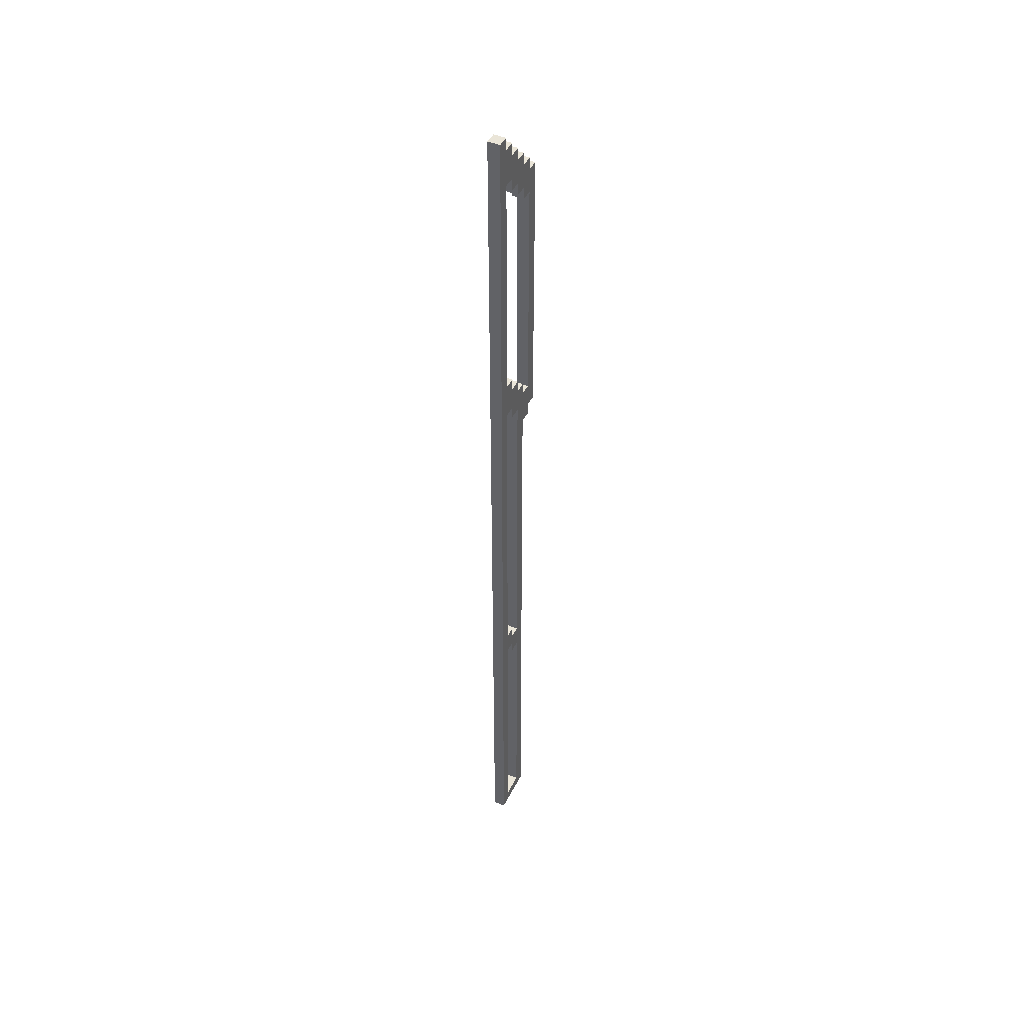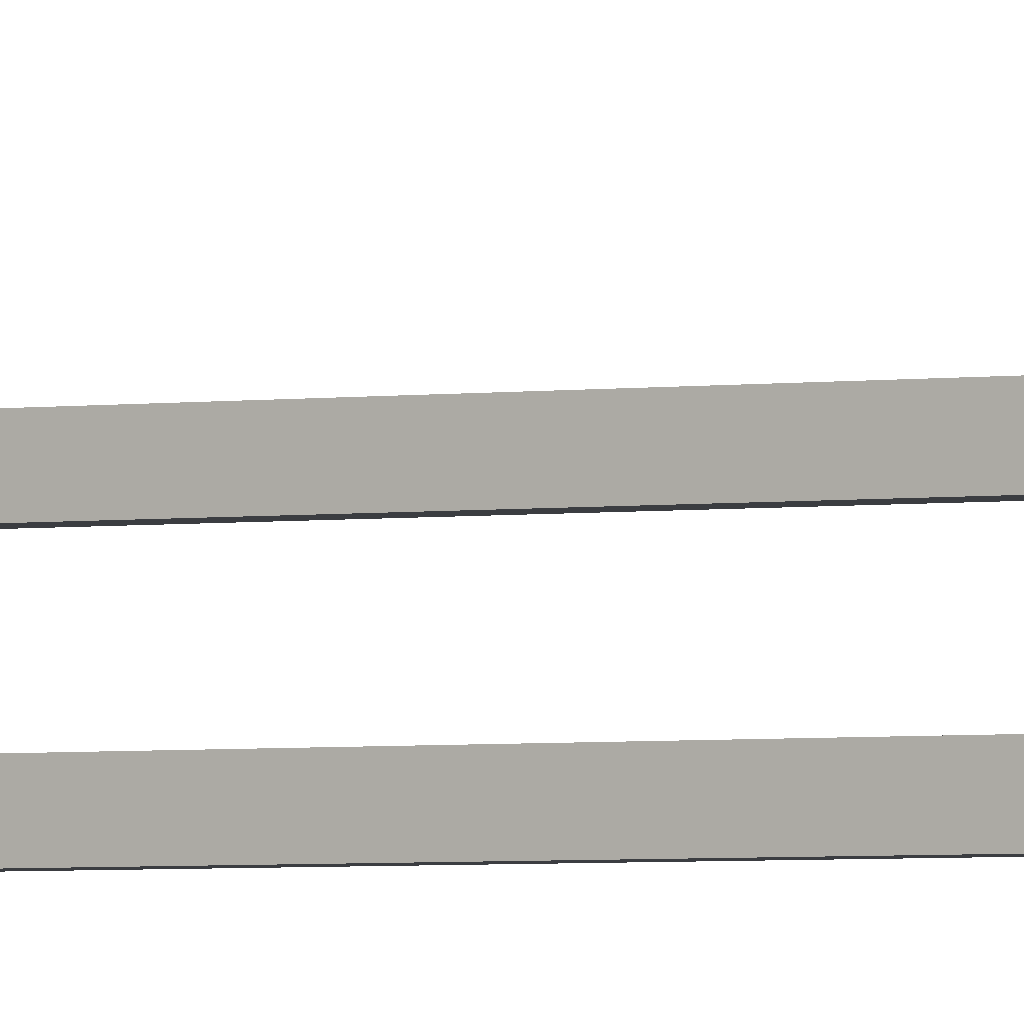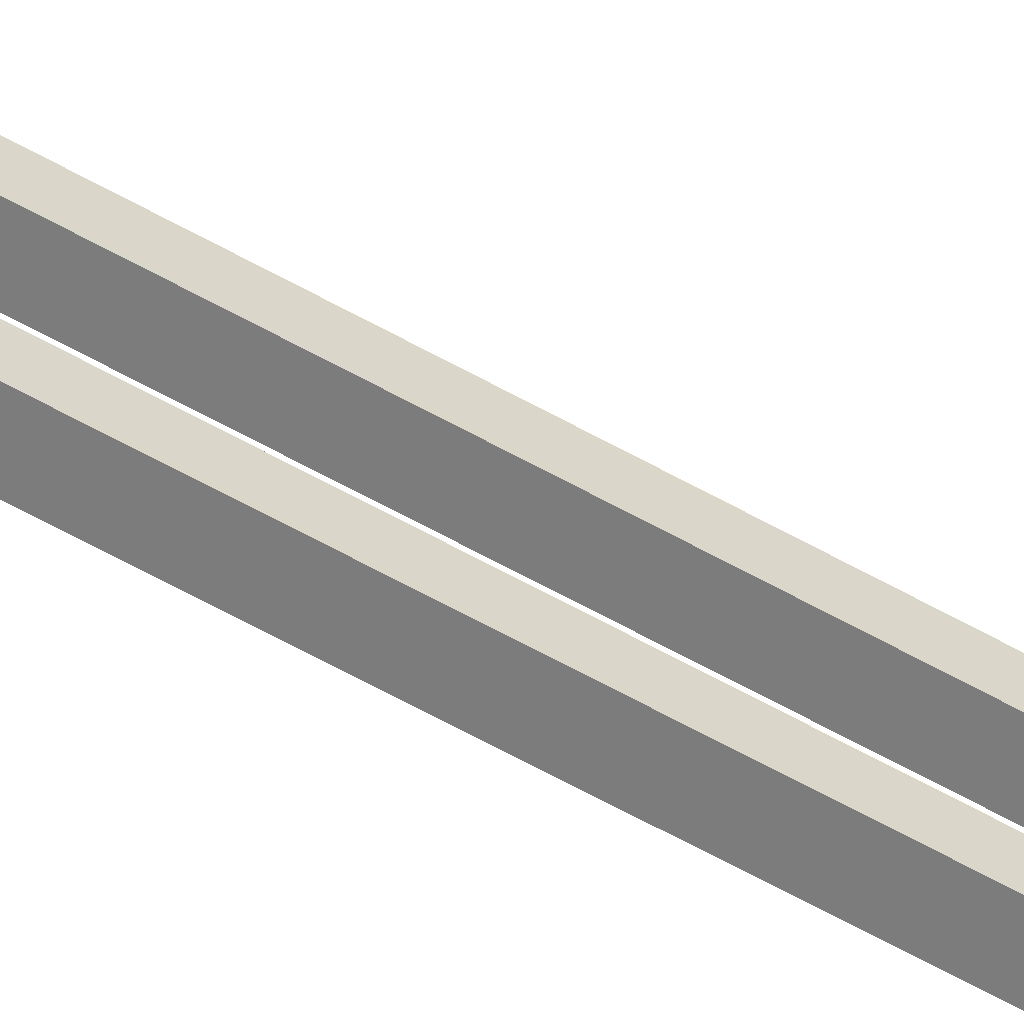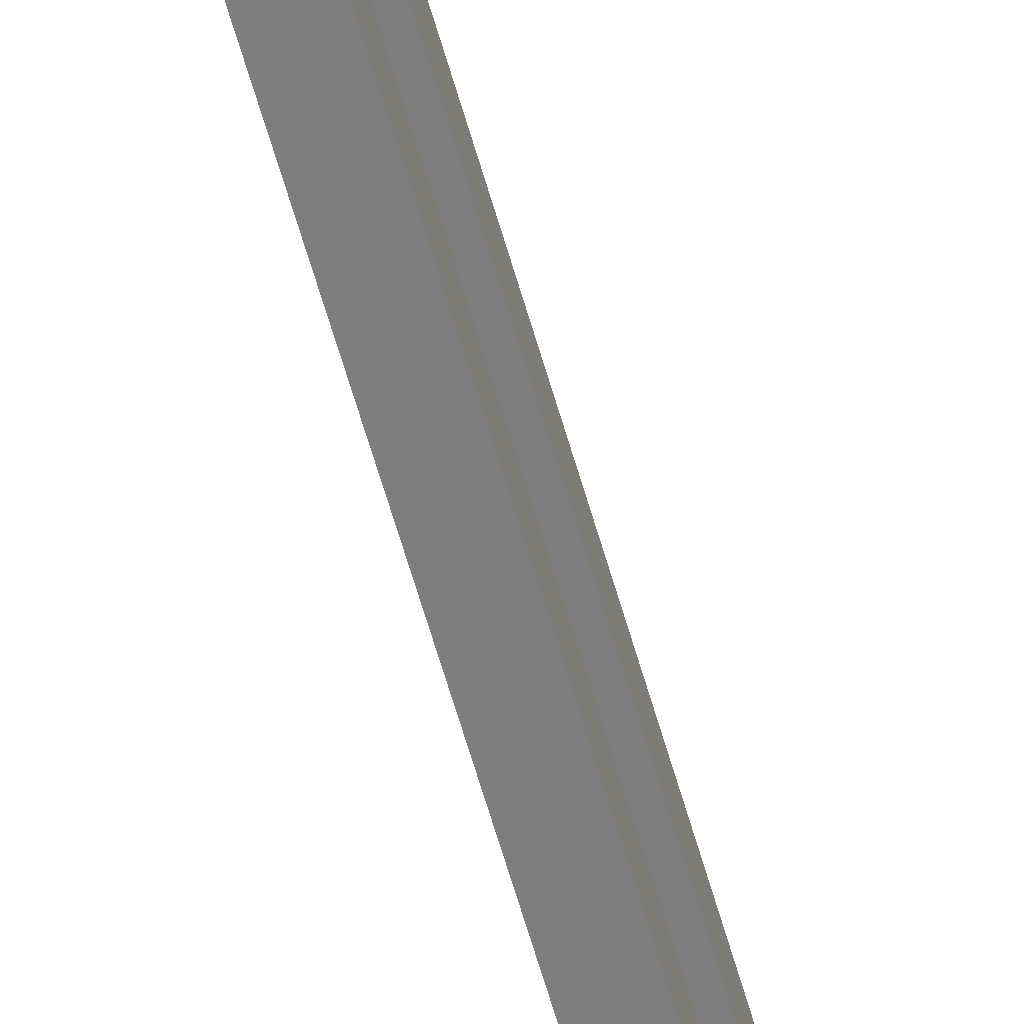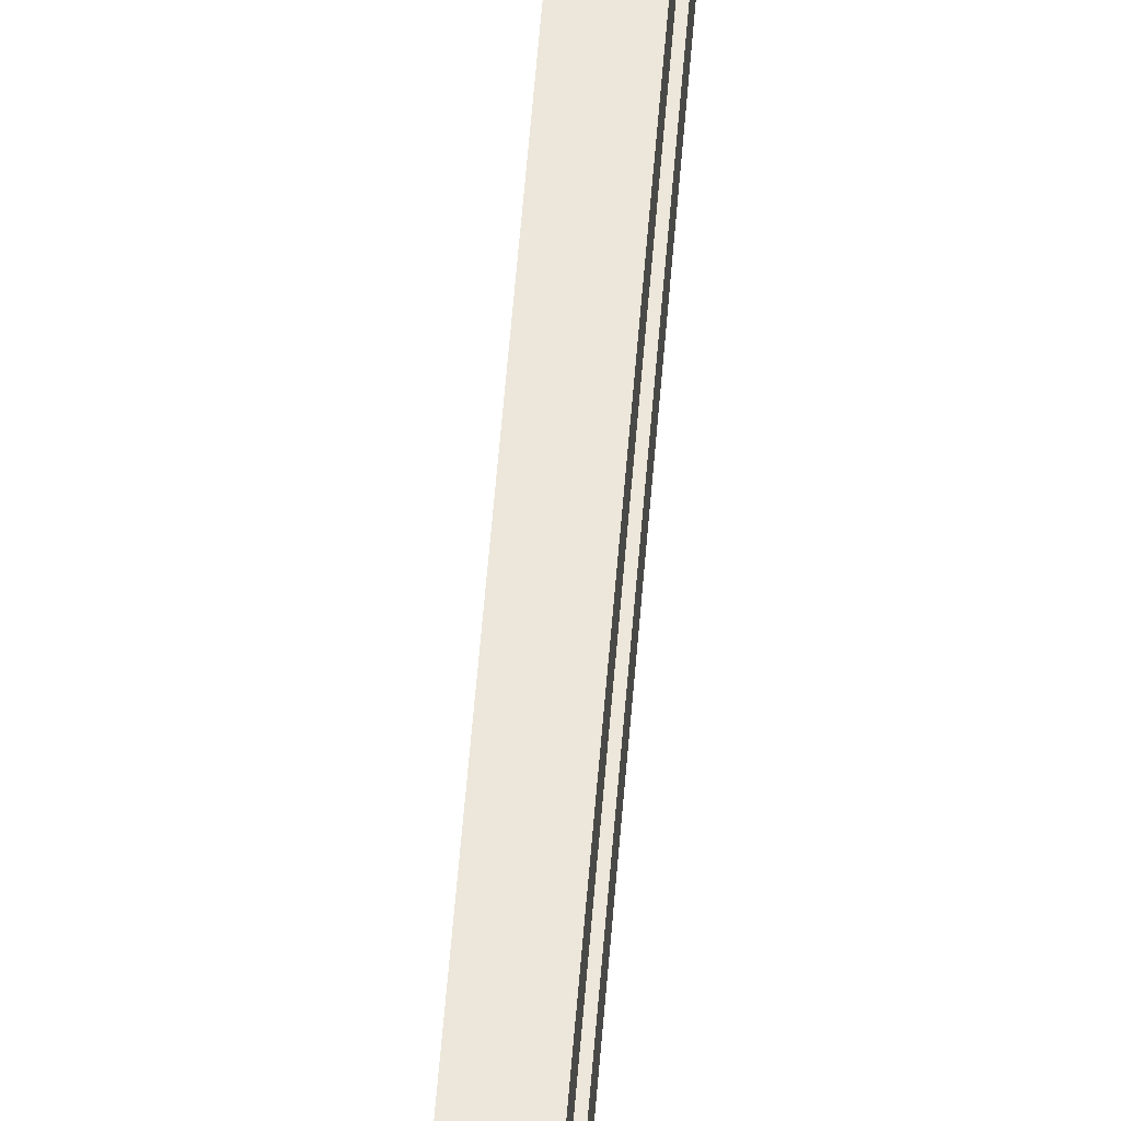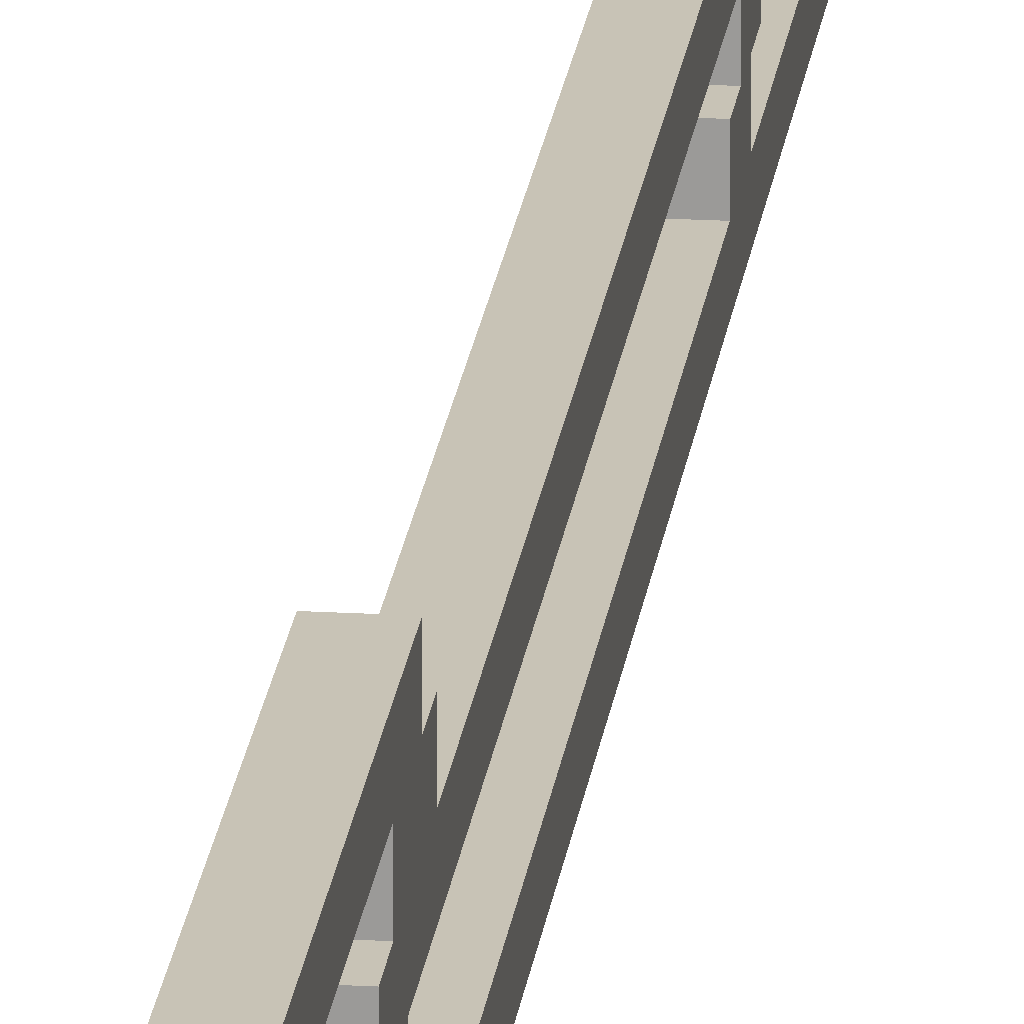
<metadata>
{"format":"obj","ext":"obj","renderer":"f3d","projection":"perspective","resolution":1024,"background":"white","views":[{"elev":44.8,"azim":-154.8,"up":"+Y"},{"elev":-2.4,"azim":123.4,"up":"+Z"},{"elev":-58.8,"azim":59.5,"up":"+Z"},{"elev":-59.5,"azim":15.5,"up":"+Z"},{"elev":51.3,"azim":-175.8,"up":"+Z"},{"elev":19.4,"azim":-173.7,"up":"+Z"}]}
</metadata>
<code>
o
v 0 -4 0.1
v 0 -4 -0.3
v 0 -3.9 2.98e-08
v 0 -3.9 -0.2
v 0 -1.8 2.98e-08
v 0 -1.8 -0.1
v 0 -1.7 -0.1
v 0 -1.7 -0.2
v 0 -1.6 2.98e-08
v 0 -1.6 -0.1
v 0 -1.5 -0.1
v 0 -1.5 -0.2
v 0 0.9 0.2
v 0 0.9 0.1
v 0 1 0.3
v 0 1 0.2
v 0 1.1 2.98e-08
v 0 1.1 -0.1
v 0 1.2 0.2
v 0 1.2 0.1
v 0 1.2 -0.1
v 0 1.2 -0.2
v 0 1.3 0.1
v 0 1.3 2.98e-08
v 0 1.4 2.98e-08
v 0 1.4 -0.1
v 0 1.5 -0.1
v 0 1.5 -0.2
v 0 3.1 0.2
v 0 3.1 0.1
v 0 3.2 0.1
v 0 3.2 2.98e-08
v 0 3.3 0.3
v 0 3.3 0.2
v 0 3.3 2.98e-08
v 0 3.3 -0.1
v 0 3.4 0.2
v 0 3.4 0.1
v 0 3.4 -0.1
v 0 3.4 -0.2
v 0 3.5 0.1
v 0 3.5 2.98e-08
v 0 3.6 2.98e-08
v 0 3.6 -0.1
v 0 3.7 -0.1
v 0 3.7 -0.2
v 0 3.8 -0.2
v 0 3.8 -0.3
v 0.1 -4 0.1
v 0.1 -4 -0.3
v 0.1 -3.9 2.98e-08
v 0.1 -3.9 -0.2
v 0.1 -1.8 2.98e-08
v 0.1 -1.8 -0.1
v 0.1 -1.7 -0.1
v 0.1 -1.7 -0.2
v 0.1 -1.6 2.98e-08
v 0.1 -1.6 -0.1
v 0.1 -1.5 -0.1
v 0.1 -1.5 -0.2
v 0.1 0.9 0.2
v 0.1 0.9 0.1
v 0.1 1 0.3
v 0.1 1 0.2
v 0.1 1.1 2.98e-08
v 0.1 1.1 -0.1
v 0.1 1.2 0.2
v 0.1 1.2 0.1
v 0.1 1.2 -0.1
v 0.1 1.2 -0.2
v 0.1 1.3 0.1
v 0.1 1.3 2.98e-08
v 0.1 1.4 2.98e-08
v 0.1 1.4 -0.1
v 0.1 1.5 -0.1
v 0.1 1.5 -0.2
v 0.1 3.1 0.2
v 0.1 3.1 0.1
v 0.1 3.2 0.1
v 0.1 3.2 2.98e-08
v 0.1 3.3 0.3
v 0.1 3.3 0.2
v 0.1 3.3 2.98e-08
v 0.1 3.3 -0.1
v 0.1 3.4 0.2
v 0.1 3.4 0.1
v 0.1 3.4 -0.1
v 0.1 3.4 -0.2
v 0.1 3.5 0.1
v 0.1 3.5 2.98e-08
v 0.1 3.6 2.98e-08
v 0.1 3.6 -0.1
v 0.1 3.7 -0.1
v 0.1 3.7 -0.2
v 0.1 3.8 -0.2
v 0.1 3.8 -0.3
v 0 1 0.3
v 0 3.3 0.3
v 0.1 1 0.3
v 0.1 3.3 0.3
v 0 0.9 0.2
v 0 1 0.2
v 0 3.3 0.2
v 0 3.4 0.2
v 0.1 0.9 0.2
v 0.1 1 0.2
v 0.1 3.3 0.2
v 0.1 3.4 0.2
v 0 -4 0.1
v 0 0.9 0.1
v 0 1.2 0.1
v 0 1.3 0.1
v 0 3.4 0.1
v 0 3.5 0.1
v 0.1 -4 0.1
v 0.1 0.9 0.1
v 0.1 1.2 0.1
v 0.1 1.3 0.1
v 0.1 3.4 0.1
v 0.1 3.5 0.1
v 0 1.3 2.98e-08
v 0 1.4 2.98e-08
v 0 3.5 2.98e-08
v 0 3.6 2.98e-08
v 0.1 1.3 2.98e-08
v 0.1 1.4 2.98e-08
v 0.1 3.5 2.98e-08
v 0.1 3.6 2.98e-08
v 0 -1.6 -0.1
v 0 -1.5 -0.1
v 0 1.4 -0.1
v 0 1.5 -0.1
v 0 3.6 -0.1
v 0 3.7 -0.1
v 0.1 -1.6 -0.1
v 0.1 -1.5 -0.1
v 0.1 1.4 -0.1
v 0.1 1.5 -0.1
v 0.1 3.6 -0.1
v 0.1 3.7 -0.1
v 0 -3.9 -0.2
v 0 -1.7 -0.2
v 0 -1.5 -0.2
v 0 1.2 -0.2
v 0 1.5 -0.2
v 0 3.4 -0.2
v 0 3.7 -0.2
v 0 3.8 -0.2
v 0.1 -3.9 -0.2
v 0.1 -1.7 -0.2
v 0.1 -1.5 -0.2
v 0.1 1.2 -0.2
v 0.1 1.5 -0.2
v 0.1 3.4 -0.2
v 0.1 3.7 -0.2
v 0.1 3.8 -0.2
v 0 1.2 0.2
v 0 3.1 0.2
v 0.1 1.2 0.2
v 0.1 3.1 0.2
v 0 3.1 0.1
v 0 3.2 0.1
v 0.1 3.1 0.1
v 0.1 3.2 0.1
v 0 -3.9 2.98e-08
v 0 -1.8 2.98e-08
v 0 -1.6 2.98e-08
v 0 1.1 2.98e-08
v 0 3.2 2.98e-08
v 0 3.3 2.98e-08
v 0.1 -3.9 2.98e-08
v 0.1 -1.8 2.98e-08
v 0.1 -1.6 2.98e-08
v 0.1 1.1 2.98e-08
v 0.1 3.2 2.98e-08
v 0.1 3.3 2.98e-08
v 0 -1.8 -0.1
v 0 -1.7 -0.1
v 0 1.1 -0.1
v 0 1.2 -0.1
v 0 3.3 -0.1
v 0 3.4 -0.1
v 0.1 -1.8 -0.1
v 0.1 -1.7 -0.1
v 0.1 1.1 -0.1
v 0.1 1.2 -0.1
v 0.1 3.3 -0.1
v 0.1 3.4 -0.1
v 0 -4 -0.3
v 0 3.8 -0.3
v 0.1 -4 -0.3
v 0.1 3.8 -0.3
v 0 -4 0.1
v 0.1 -4 0.1
v 0 -4 -0.3
v 0.1 -4 -0.3
v 0 -1.8 2.98e-08
v 0.1 -1.8 2.98e-08
v 0 -1.8 -0.1
v 0.1 -1.8 -0.1
v 0 -1.7 -0.1
v 0.1 -1.7 -0.1
v 0 -1.7 -0.2
v 0.1 -1.7 -0.2
v 0 0.9 0.2
v 0.1 0.9 0.2
v 0 0.9 0.1
v 0.1 0.9 0.1
v 0 1 0.3
v 0.1 1 0.3
v 0 1 0.2
v 0.1 1 0.2
v 0 1.1 2.98e-08
v 0.1 1.1 2.98e-08
v 0 1.1 -0.1
v 0.1 1.1 -0.1
v 0 1.2 -0.1
v 0.1 1.2 -0.1
v 0 1.2 -0.2
v 0.1 1.2 -0.2
v 0 3.1 0.2
v 0.1 3.1 0.2
v 0 3.1 0.1
v 0.1 3.1 0.1
v 0 3.2 0.1
v 0.1 3.2 0.1
v 0 3.2 2.98e-08
v 0.1 3.2 2.98e-08
v 0 3.3 2.98e-08
v 0.1 3.3 2.98e-08
v 0 3.3 -0.1
v 0.1 3.3 -0.1
v 0 3.4 -0.1
v 0.1 3.4 -0.1
v 0 3.4 -0.2
v 0.1 3.4 -0.2
v 0 -3.9 2.98e-08
v 0.1 -3.9 2.98e-08
v 0 -3.9 -0.2
v 0.1 -3.9 -0.2
v 0 -1.6 2.98e-08
v 0.1 -1.6 2.98e-08
v 0 -1.6 -0.1
v 0.1 -1.6 -0.1
v 0 -1.5 -0.1
v 0.1 -1.5 -0.1
v 0 -1.5 -0.2
v 0.1 -1.5 -0.2
v 0 1.2 0.2
v 0.1 1.2 0.2
v 0 1.2 0.1
v 0.1 1.2 0.1
v 0 1.3 0.1
v 0.1 1.3 0.1
v 0 1.3 2.98e-08
v 0.1 1.3 2.98e-08
v 0 1.4 2.98e-08
v 0.1 1.4 2.98e-08
v 0 1.4 -0.1
v 0.1 1.4 -0.1
v 0 1.5 -0.1
v 0.1 1.5 -0.1
v 0 1.5 -0.2
v 0.1 1.5 -0.2
v 0 3.3 0.3
v 0.1 3.3 0.3
v 0 3.3 0.2
v 0.1 3.3 0.2
v 0 3.4 0.2
v 0.1 3.4 0.2
v 0 3.4 0.1
v 0.1 3.4 0.1
v 0 3.5 0.1
v 0.1 3.5 0.1
v 0 3.5 2.98e-08
v 0.1 3.5 2.98e-08
v 0 3.6 2.98e-08
v 0.1 3.6 2.98e-08
v 0 3.6 -0.1
v 0.1 3.6 -0.1
v 0 3.7 -0.1
v 0.1 3.7 -0.1
v 0 3.7 -0.2
v 0.1 3.7 -0.2
v 0 3.8 -0.2
v 0.1 3.8 -0.2
v 0 3.8 -0.3
v 0.1 3.8 -0.3
f 3 2 1
f 4 2 3
f 5 3 1
f 7 6 5
f 8 2 4
f 9 7 5
f 9 8 7
f 9 5 1
f 10 8 9
f 11 8 10
f 12 2 8
f 12 8 11
f 14 9 1
f 16 14 13
f 17 9 14
f 17 16 15
f 17 14 16
f 19 17 15
f 19 18 17
f 20 18 19
f 21 18 20
f 22 2 12
f 23 21 20
f 23 22 21
f 24 22 23
f 25 22 24
f 26 22 25
f 27 22 26
f 28 2 22
f 28 22 27
f 29 19 15
f 31 30 29
f 33 29 15
f 33 32 31
f 33 31 29
f 34 32 33
f 35 32 34
f 37 36 35
f 37 35 34
f 38 36 37
f 39 36 38
f 40 2 28
f 41 39 38
f 41 40 39
f 42 40 41
f 43 40 42
f 44 40 43
f 45 40 44
f 46 2 40
f 46 40 45
f 47 2 46
f 48 2 47
f 49 50 51
f 51 50 52
f 49 51 53
f 53 54 55
f 52 50 56
f 53 55 57
f 55 56 57
f 49 53 57
f 57 56 58
f 58 56 59
f 56 50 60
f 59 56 60
f 49 57 62
f 61 62 64
f 62 57 65
f 63 64 65
f 64 62 65
f 63 65 67
f 65 66 67
f 67 66 68
f 68 66 69
f 60 50 70
f 68 69 71
f 69 70 71
f 71 70 72
f 72 70 73
f 73 70 74
f 74 70 75
f 70 50 76
f 75 70 76
f 63 67 77
f 77 78 79
f 63 77 81
f 79 80 81
f 77 79 81
f 81 80 82
f 82 80 83
f 83 84 85
f 82 83 85
f 85 84 86
f 86 84 87
f 76 50 88
f 86 87 89
f 87 88 89
f 89 88 90
f 90 88 91
f 91 88 92
f 92 88 93
f 88 50 94
f 93 88 94
f 94 50 95
f 95 50 96
f 99 98 97
f 100 98 99
f 105 102 101
f 106 102 105
f 107 104 103
f 108 104 107
f 115 110 109
f 116 110 115
f 117 112 111
f 118 112 117
f 119 114 113
f 120 114 119
f 125 122 121
f 126 122 125
f 127 124 123
f 128 124 127
f 135 130 129
f 136 130 135
f 137 132 131
f 138 132 137
f 139 134 133
f 140 134 139
f 149 142 141
f 150 142 149
f 151 144 143
f 152 144 151
f 153 146 145
f 154 146 153
f 155 148 147
f 156 148 155
f 157 158 159
f 159 158 160
f 161 162 163
f 163 162 164
f 165 166 171
f 171 166 172
f 167 168 173
f 173 168 174
f 169 170 175
f 175 170 176
f 177 178 183
f 183 178 184
f 179 180 185
f 185 180 186
f 181 182 187
f 187 182 188
f 189 190 191
f 191 190 192
f 195 194 193
f 196 194 195
f 199 198 197
f 200 198 199
f 203 202 201
f 204 202 203
f 207 206 205
f 208 206 207
f 211 210 209
f 212 210 211
f 215 214 213
f 216 214 215
f 219 218 217
f 220 218 219
f 223 222 221
f 224 222 223
f 227 226 225
f 228 226 227
f 231 230 229
f 232 230 231
f 235 234 233
f 236 234 235
f 237 238 239
f 239 238 240
f 241 242 243
f 243 242 244
f 245 246 247
f 247 246 248
f 249 250 251
f 251 250 252
f 253 254 255
f 255 254 256
f 257 258 259
f 259 258 260
f 261 262 263
f 263 262 264
f 265 266 267
f 267 266 268
f 269 270 271
f 271 270 272
f 273 274 275
f 275 274 276
f 277 278 279
f 279 278 280
f 281 282 283
f 283 282 284
f 285 286 287
f 287 286 288

</code>
